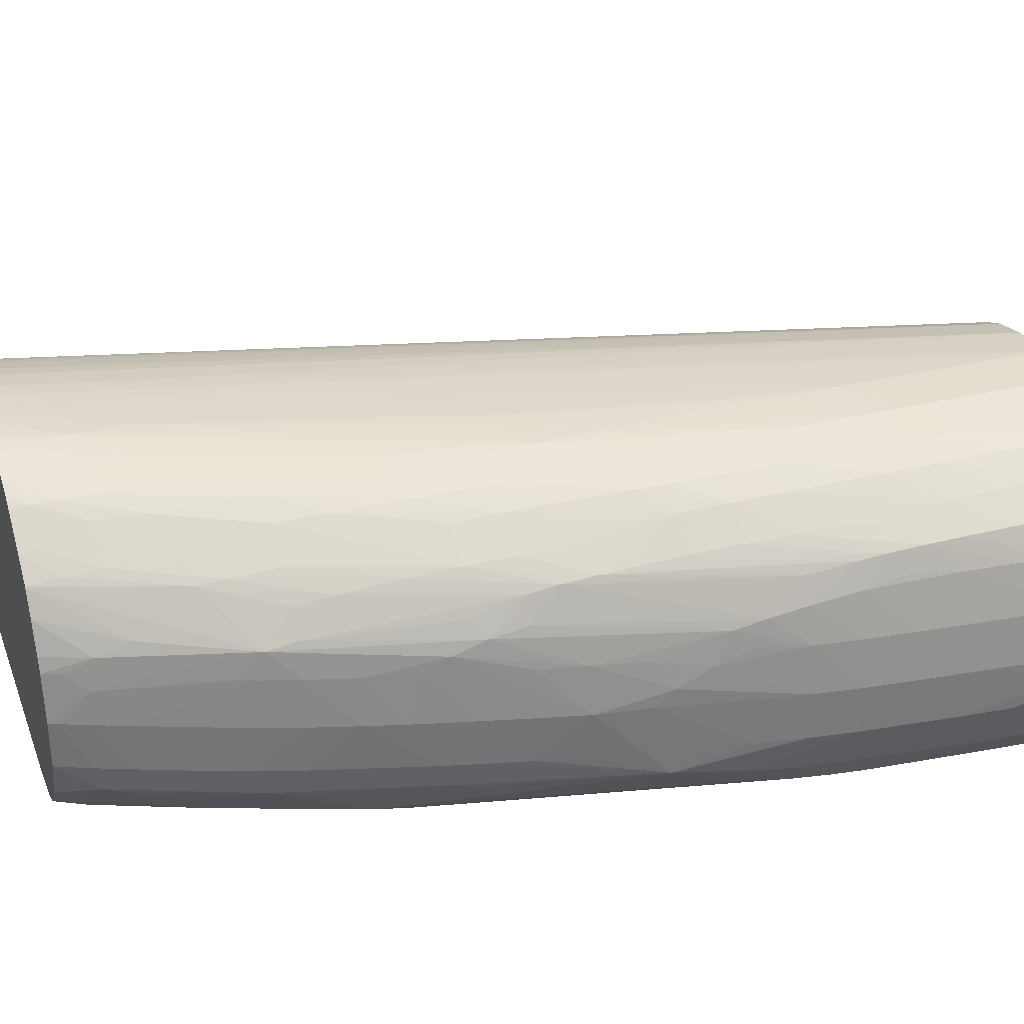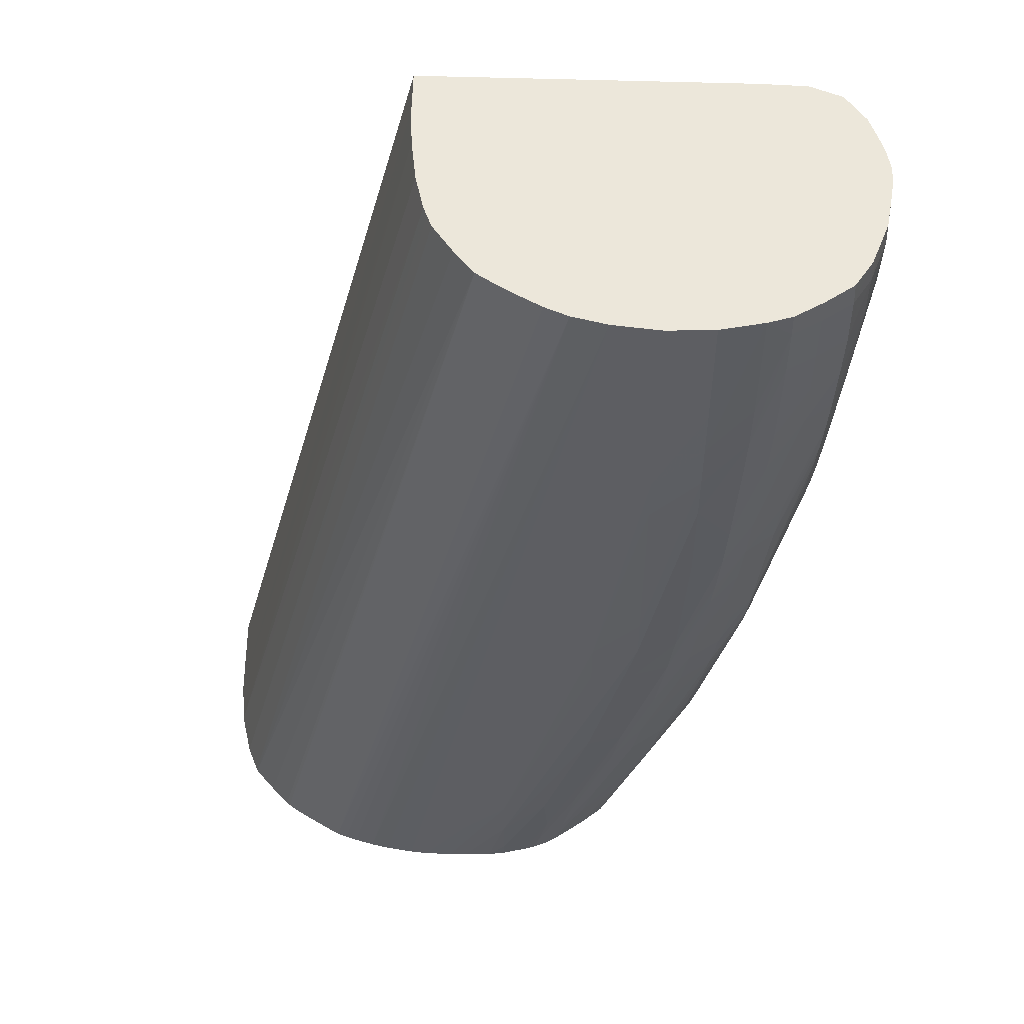
<metadata>
{"format":"obj","ext":"obj","renderer":"f3d","projection":"perspective","resolution":1024,"background":"white","views":[{"elev":33.1,"azim":71.1,"up":"+Z"},{"elev":52.0,"azim":2.0,"up":"+Y"}]}
</metadata>
<code>
v 0.5327 -0.3013 0.5379
v 0.5905 -0.3013 0.5379
v 0.5333 -0.3013 0.553
v 0.6132 -0.0003609 0.553
v 0.6129 -0.0003609 0.5379
v 0.5941 -0.2942 0.5379
v 0.6742 -0.2651 0.5391
v 0.6742 -0.2803 0.5395
v 0.659 -0.3013 0.54
v 0.5339 -0.3013 0.5682
v 0.6136 -0.0003609 0.5602
v 0.6628 -0.0003609 0.5379
v 0.601 -0.2803 0.5379
v 0.6054 -0.2712 0.5379
v 0.7045 -0.1742 0.5389
v 0.7045 -0.1894 0.5391
v 0.6893 -0.25 0.5402
v 0.6856 -0.2803 0.5428
v 0.6739 -0.3013 0.5423
v 0.5357 -0.3013 0.5833
v 0.6142 -0.0003609 0.5682
v 0.7196 -0.0003609 0.5379
v 0.6629 -0.0003903 0.5379
v 0.6085 -0.2636 0.5379
v 0.7196 -0.007578 0.5379
v 0.7196 -0.09849 0.5386
v 0.7045 -0.2045 0.54
v 0.7196 -0.1137 0.5389
v 0.7142 -0.2045 0.5437
v 0.6974 -0.259 0.545
v 0.6835 -0.2918 0.5441
v 0.6989 -0.25 0.5439
v 0.6805 -0.3013 0.5456
v 0.5397 -0.3013 0.5978
v 0.6194 -0.0003609 0.5958
v 0.6163 -0.0003609 0.5833
v 0.6467 -0.1437 0.5379
v 0.6502 -0.1267 0.5379
v 0.6514 -0.1206 0.5379
v 0.6524 -0.1144 0.5379
v 0.6549 -0.09852 0.5379
v 0.6571 -0.08338 0.5379
v 0.659 -0.0682 0.5379
v 0.6605 -0.05306 0.5379
v 0.6615 -0.03792 0.5379
v 0.6623 -0.02275 0.5379
v 0.663 -0.007608 0.5379
v 0.7348 -0.0003609 0.5385
v 0.6139 -0.25 0.5379
v 0.619 -0.2368 0.5379
v 0.6219 -0.2292 0.5379
v 0.6253 -0.2197 0.5379
v 0.6304 -0.2045 0.5379
v 0.6347 -0.1908 0.5379
v 0.6367 -0.1832 0.5379
v 0.6391 -0.1742 0.5379
v 0.643 -0.1591 0.5379
v 0.7348 -0.007578 0.5386
v 0.7176 -0.1742 0.5421
v 0.7161 -0.1894 0.5427
v 0.7348 -0.02275 0.5392
v 0.7348 -0.03789 0.5398
v 0.7348 -0.05303 0.5404
v 0.7348 -0.0682 0.5412
v 0.7333 -0.09849 0.5422
v 0.7409 -0.09849 0.5469
v 0.7251 -0.1742 0.5478
v 0.7128 -0.2146 0.5448
v 0.7013 -0.2645 0.5524
v 0.6953 -0.2691 0.5469
v 0.7108 -0.2247 0.5466
v 0.6818 -0.3013 0.5466
v 0.6932 -0.2803 0.5498
v 0.5437 -0.3013 0.6072
v 0.6223 -0.0003609 0.6034
v 0.6207 -0.0003609 0.5994
v 0.7453 -0.0003609 0.5431
v 0.7452 -0.007578 0.5432
v 0.7318 -0.1137 0.5427
v 0.7448 -0.02275 0.5436
v 0.7442 -0.03789 0.544
v 0.736 -0.08217 0.5425
v 0.7424 -0.07633 0.5454
v 0.7418 -0.08644 0.546
v 0.7455 -0.09849 0.5545
v 0.7444 -0.1137 0.5566
v 0.7425 -0.1369 0.5604
v 0.7394 -0.1137 0.549
v 0.7237 -0.1894 0.5506
v 0.7145 -0.2348 0.5565
v 0.713 -0.2454 0.559
v 0.6991 -0.2803 0.5574
v 0.6876 -0.3013 0.5542
v 0.6893 -0.2954 0.5529
v 0.6974 -0.2889 0.5598
v 0.544 -0.3013 0.6077
v 0.6291 -0.0003609 0.6136
v 0.7487 -0.0003609 0.5482
v 0.7518 -0.007578 0.553
v 0.7513 -0.02275 0.553
v 0.7505 -0.03789 0.553
v 0.7435 -0.05303 0.5445
v 0.7491 -0.05303 0.553
v 0.7457 -0.08217 0.5518
v 0.7545 -0.05303 0.5682
v 0.753 -0.0682 0.5682
v 0.7515 -0.08335 0.5682
v 0.7432 -0.1288 0.5591
v 0.7494 -0.09849 0.5682
v 0.7468 -0.1137 0.5682
v 0.744 -0.1288 0.5682
v 0.7415 -0.1426 0.5839
v 0.7384 -0.1591 0.5833
v 0.7378 -0.1591 0.5682
v 0.7343 -0.1742 0.5682
v 0.7306 -0.1894 0.5682
v 0.7274 -0.1974 0.5602
v 0.7284 -0.1894 0.5582
v 0.7181 -0.2348 0.5682
v 0.714 -0.2479 0.5682
v 0.7113 -0.2554 0.5682
v 0.6934 -0.3013 0.5682
v 0.7077 -0.2651 0.5682
v 0.702 -0.2803 0.5682
v 0.698 -0.2905 0.5682
v 0.6948 -0.2981 0.5682
v 0.5484 -0.3013 0.6126
v 0.6356 -0.0003609 0.6219
v 0.7519 -0.0003609 0.553
v 0.7565 -0.007578 0.5666
v 0.7559 -0.03789 0.5682
v 0.7576 -0.01919 0.5749
v 0.7576 -0.01919 0.5774
v 0.7543 -0.05303 0.5833
v 0.7528 -0.0682 0.5833
v 0.7513 -0.08335 0.5833
v 0.7492 -0.09849 0.5833
v 0.7466 -0.1137 0.5833
v 0.7424 -0.1363 0.5894
v 0.7362 -0.1591 0.5984
v 0.7329 -0.1742 0.5984
v 0.727 -0.196 0.604
v 0.7347 -0.1742 0.5833
v 0.7309 -0.1894 0.5833
v 0.728 -0.1998 0.5682
v 0.7229 -0.2197 0.5833
v 0.7184 -0.2348 0.5833
v 0.7141 -0.2479 0.5833
v 0.7113 -0.2555 0.5833
v 0.6935 -0.3013 0.572
v 0.7077 -0.2651 0.5833
v 0.702 -0.2803 0.5833
v 0.698 -0.2907 0.5833
v 0.695 -0.2983 0.5833
v 0.6937 -0.3013 0.5833
v 0.5511 -0.3013 0.6156
v 0.6395 -0.0003609 0.6245
v 0.5573 -0.3013 0.622
v 0.5584 -0.3013 0.623
v 0.7544 -0.0003609 0.5601
v 0.7566 -0.0003609 0.5676
v 0.7577 -0.0003609 0.5743
v 0.7578 -0.007578 0.5741
v 0.7567 -0.02363 0.5692
v 0.7578 -0.007578 0.579
v 0.7572 -0.007578 0.5865
v 0.7569 -0.02363 0.5828
v 0.7557 -0.03789 0.5833
v 0.7519 -0.05303 0.5984
v 0.7505 -0.0682 0.5984
v 0.749 -0.08335 0.5984
v 0.7471 -0.09849 0.5984
v 0.7432 -0.1262 0.5952
v 0.7391 -0.1439 0.5984
v 0.7422 -0.1204 0.6053
v 0.7282 -0.1859 0.6082
v 0.7255 -0.2037 0.5987
v 0.7275 -0.1982 0.5939
v 0.7127 -0.244 0.607
v 0.7169 -0.2348 0.5984
v 0.7212 -0.2197 0.5984
v 0.7281 -0.2004 0.5833
v 0.7261 -0.208 0.5833
v 0.7134 -0.2459 0.5984
v 0.6974 -0.2892 0.5939
v 0.6914 -0.3013 0.5986
v 0.6439 -0.0003609 0.6276
v 0.5627 -0.3013 0.6259
v 0.7577 -0.0003609 0.5785
v 0.7576 -0.0003609 0.5811
v 0.7553 -0.007578 0.5984
v 0.7546 -0.02275 0.5984
v 0.757 -0.0003609 0.5851
v 0.7549 -0.0003609 0.5984
v 0.7475 -0.05303 0.6136
v 0.7451 -0.08335 0.6122
v 0.7441 -0.09849 0.61
v 0.7432 -0.1103 0.6078
v 0.7443 -0.1147 0.5995
v 0.7415 -0.1302 0.5995
v 0.7295 -0.1742 0.6109
v 0.7268 -0.1649 0.6205
v 0.7257 -0.1742 0.6185
v 0.7242 -0.1903 0.6134
v 0.7141 -0.2348 0.6094
v 0.7089 -0.2348 0.617
v 0.6972 -0.2582 0.6215
v 0.6952 -0.2683 0.6187
v 0.6812 -0.3013 0.6204
v 0.6814 -0.3013 0.6201
v 0.6985 -0.2767 0.6086
v 0.6965 -0.2868 0.604
v 0.7105 -0.2535 0.5984
v 0.6942 -0.2947 0.5987
v 0.6899 -0.3013 0.6031
v 0.6495 -0.0003609 0.631
v 0.568 -0.3013 0.6291
v 0.75 -0.007578 0.6136
v 0.7498 -0.02275 0.6136
v 0.7522 -0.0003609 0.6064
v 0.7488 -0.03789 0.6136
v 0.7428 -0.06443 0.6217
v 0.7422 -0.07454 0.6209
v 0.7454 -0.06897 0.6149
v 0.7416 -0.08335 0.6198
v 0.7404 -0.09849 0.6175
v 0.716 -0.1894 0.6248
v 0.7136 -0.2045 0.6227
v 0.7108 -0.2228 0.6196
v 0.7278 -0.1548 0.6219
v 0.6987 -0.25 0.6229
v 0.6852 -0.2803 0.6246
v 0.6831 -0.2914 0.6225
v 0.6739 -0.3013 0.6265
v 0.6857 -0.3013 0.6127
v 0.6868 -0.2961 0.6146
v 0.6555 -0.0003609 0.6345
v 0.5761 -0.3013 0.6338
v 0.7443 -0.007578 0.6232
v 0.7444 -0.02275 0.6232
v 0.7496 -0.0003609 0.6136
v 0.744 -0.03789 0.6228
v 0.7434 -0.05303 0.6223
v 0.7362 -0.06897 0.6265
v 0.734 -0.08335 0.6269
v 0.7328 -0.09849 0.6263
v 0.7315 -0.1137 0.6255
v 0.73 -0.1288 0.6244
v 0.7181 -0.1742 0.6263
v 0.7078 -0.1742 0.6339
v 0.7056 -0.1894 0.6324
v 0.6935 -0.2197 0.6344
v 0.691 -0.2348 0.6327
v 0.7013 -0.2348 0.6252
v 0.7287 -0.1439 0.623
v 0.7208 -0.1288 0.632
v 0.7209 -0.1596 0.6266
v 0.6898 -0.264 0.6257
v 0.6737 -0.2814 0.6329
v 0.6753 -0.2961 0.6272
v 0.6703 -0.3013 0.6293
v 0.6591 -0.0003609 0.6361
v 0.5786 -0.3013 0.6352
v 0.7348 -0.007578 0.6303
v 0.744 -0.0003609 0.6229
v 0.7348 -0.0003609 0.63
v 0.7348 -0.02275 0.6303
v 0.7348 -0.03789 0.6297
v 0.7348 -0.05303 0.629
v 0.7231 -0.09849 0.6339
v 0.7221 -0.1137 0.6331
v 0.7183 -0.1431 0.6314
v 0.7002 -0.1742 0.638
v 0.698 -0.1894 0.6369
v 0.6969 -0.197 0.6363
v 0.6953 -0.2071 0.6355
v 0.7097 -0.1591 0.635
v 0.6834 -0.2348 0.6371
v 0.6779 -0.2651 0.6342
v 0.7123 -0.1376 0.6365
v 0.711 -0.1477 0.6358
v 0.6663 -0.2872 0.6362
v 0.6646 -0.2954 0.6352
v 0.6633 -0.3013 0.6344
v 0.6631 -0.0003609 0.6378
v 0.582 -0.3013 0.6364
v 0.726 -0.007578 0.6359
v 0.7259 -0.0003609 0.6358
v 0.726 -0.02275 0.6358
v 0.7257 -0.03789 0.6356
v 0.7254 -0.05303 0.6354
v 0.7247 -0.0682 0.635
v 0.7239 -0.08335 0.6344
v 0.7145 -0.1137 0.6376
v 0.7132 -0.1288 0.637
v 0.6893 -0.1742 0.6412
v 0.6859 -0.2197 0.6382
v 0.7021 -0.1591 0.6387
v 0.6703 -0.2651 0.6381
v 0.6683 -0.2771 0.6371
v 0.657 -0.2954 0.6387
v 0.6557 -0.3013 0.6381
v 0.6604 -0.3013 0.6361
v 0.6742 -0.0003609 0.6407
v 0.5859 -0.3013 0.6376
v 0.5924 -0.3013 0.6394
v 0.7183 -0.0003609 0.6384
v 0.7181 -0.03789 0.6387
v 0.7178 -0.05303 0.6387
v 0.7171 -0.0682 0.6386
v 0.7163 -0.08335 0.6384
v 0.7155 -0.09849 0.6381
v 0.7045 -0.1137 0.6404
v 0.6742 -0.2197 0.6414
v 0.6893 -0.1591 0.6421
v 0.659 -0.2651 0.6412
v 0.6604 -0.2814 0.6393
v 0.6519 -0.3013 0.6393
v 0.6814 -0.0003609 0.6415
v 0.5985 -0.3013 0.6407
v 0.6077 -0.3013 0.642
v 0.7045 -0.0003609 0.6416
v 0.7045 -0.03789 0.6419
v 0.7045 -0.05303 0.642
v 0.7045 -0.0682 0.6419
v 0.7045 -0.08335 0.6417
v 0.7045 -0.09849 0.6411
v 0.6439 -0.2803 0.6428
v 0.6893 -0.1439 0.6424
v 0.6742 -0.1742 0.6429
v 0.6439 -0.2954 0.6418
v 0.6439 -0.3013 0.6413
v 0.6893 -0.0003609 0.6423
v 0.6136 -0.3013 0.6425
v 0.6966 -0.0003609 0.642
v 0.6893 -0.02275 0.6426
v 0.6893 -0.0682 0.6429
v 0.6893 -0.08335 0.6429
v 0.6439 -0.2651 0.643
v 0.6229 -0.3013 0.6427
v 0.6288 -0.3013 0.6426
v 0.638 -0.3013 0.6421
v 0.6742 -0.1591 0.6431
v 0.6893 -0.007578 0.6424
v 0.6288 -0.2803 0.6428
v 0.6288 -0.2651 0.6427
f 197 225 226
f 196 225 197
f 196 224 223
f 197 226 198
f 195 224 196
f 196 223 225
f 198 226 202
f 202 229 203
f 202 227 228
f 202 228 229
f 202 226 230
f 202 230 227
f 203 229 205
f 203 205 204
f 205 229 206
f 206 229 207
f 198 202 201
f 195 223 224
f 191 220 218
f 195 221 222
f 179 209 210
f 179 210 211
f 207 231 232
f 179 211 212
f 179 212 185
f 179 185 213
f 179 213 184
f 184 213 185
f 195 222 223
f 185 214 186
f 186 214 212
f 186 212 215
f 187 217 216
f 191 218 219
f 191 219 192
f 191 194 220
f 192 219 221
f 192 221 195
f 185 212 214
f 187 188 217
f 222 243 244
f 207 233 209
f 223 247 248
f 223 248 230
f 223 230 225
f 225 230 226
f 227 230 249
f 227 249 250
f 227 250 251
f 227 251 252
f 222 247 223
f 227 252 253
f 227 254 228
f 228 254 231
f 228 231 229
f 230 248 255
f 230 255 256
f 230 256 257
f 230 257 249
f 231 258 232
f 227 253 254
f 207 232 233
f 222 246 247
f 222 244 245
f 207 209 208
f 207 229 231
f 209 233 234
f 210 235 236
f 210 236 211
f 211 236 235
f 211 235 212
f 212 235 215
f 222 245 246
f 216 217 237
f 218 239 240
f 218 240 219
f 218 220 241
f 218 241 239
f 219 240 242
f 219 242 243
f 219 243 221
f 221 243 222
f 217 238 237
f 179 208 209
f 154 185 155
f 179 206 207
f 142 178 144
f 142 144 143
f 142 176 179
f 142 179 180
f 142 180 181
f 142 181 177
f 144 178 182
f 144 182 145
f 145 182 183
f 145 183 146
f 146 183 181
f 146 181 180
f 146 180 147
f 147 180 184
f 147 184 148
f 148 184 149
f 149 184 151
f 142 177 178
f 140 142 141
f 140 176 142
f 140 175 176
f 133 165 166
f 231 254 258
f 133 166 167
f 133 167 168
f 133 168 134
f 134 169 170
f 134 170 135
f 134 168 169
f 151 184 152
f 135 170 171
f 136 171 172
f 136 172 137
f 137 172 173
f 137 173 139
f 137 139 138
f 139 173 174
f 139 174 140
f 140 174 175
f 135 171 136
f 152 185 153
f 152 184 185
f 153 185 154
f 172 175 199
f 172 199 173
f 173 199 175
f 173 175 200
f 173 200 174
f 174 200 175
f 175 198 201
f 175 201 176
f 172 198 175
f 176 201 202
f 176 203 204
f 176 204 205
f 176 205 179
f 177 181 183
f 177 183 178
f 178 183 182
f 179 184 180
f 179 205 206
f 176 202 203
f 179 207 208
f 171 198 172
f 171 196 197
f 155 185 186
f 157 159 187
f 159 188 187
f 162 189 165
f 162 165 163
f 165 189 190
f 165 190 166
f 166 191 192
f 171 197 198
f 166 192 167
f 166 193 194
f 166 194 191
f 167 192 168
f 168 192 169
f 169 195 196
f 169 196 170
f 169 192 195
f 170 196 171
f 166 190 193
f 232 258 259
f 285 306 304
f 232 260 233
f 299 301 300
f 301 318 302
f 301 317 318
f 304 306 320
f 304 320 321
f 304 321 319
f 307 322 323
f 307 323 324
f 307 324 308
f 308 324 309
f 309 324 325
f 309 325 326
f 309 326 310
f 310 326 311
f 311 326 312
f 312 326 327
f 312 327 313
f 299 317 301
f 298 313 315
f 297 317 299
f 297 316 317
f 287 307 308
f 287 308 309
f 287 309 289
f 289 309 290
f 290 309 291
f 291 309 310
f 291 310 311
f 291 311 312
f 313 327 315
f 291 312 292
f 292 294 293
f 294 312 313
f 294 313 298
f 294 298 295
f 296 314 297
f 296 298 315
f 296 315 314
f 297 314 316
f 292 312 294
f 287 288 307
f 314 328 316
f 315 327 326
f 329 343 330
f 329 338 343
f 330 343 339
f 331 342 332
f 333 344 335
f 333 334 344
f 334 340 345
f 334 345 346
f 334 346 336
f 334 336 344
f 335 344 336
f 336 346 337
f 337 343 338
f 337 346 345
f 337 345 339
f 337 339 343
f 132 165 133
f 328 342 331
f 328 341 342
f 328 340 341
f 328 339 340
f 315 326 329
f 315 329 330
f 315 330 328
f 316 328 331
f 316 331 332
f 316 332 318
f 316 318 317
f 319 321 333
f 314 315 328
f 321 334 333
f 322 336 323
f 323 336 337
f 323 337 324
f 324 337 338
f 324 338 325
f 325 338 329
f 325 329 326
f 328 330 339
f 322 335 336
f 285 305 306
f 285 286 305
f 283 303 284
f 249 257 272
f 249 272 250
f 250 273 274
f 250 274 275
f 250 275 276
f 250 276 252
f 250 252 251
f 250 272 277
f 250 277 273
f 252 276 278
f 252 278 279
f 252 279 253
f 253 279 254
f 339 345 340
f 254 279 258
f 256 280 281
f 256 281 277
f 248 256 255
f 247 256 248
f 247 271 256
f 246 271 247
f 233 260 234
f 234 260 261
f 237 238 263
f 237 263 262
f 239 264 240
f 239 241 265
f 239 265 266
f 239 266 264
f 256 277 272
f 240 267 268
f 240 264 267
f 242 268 269
f 242 269 243
f 243 269 244
f 244 270 245
f 244 269 270
f 245 270 246
f 246 270 271
f 240 268 242
f 256 272 257
f 256 271 280
f 258 279 259
f 273 296 297
f 273 297 274
f 273 277 281
f 273 281 280
f 273 280 295
f 273 295 298
f 273 298 296
f 274 297 275
f 271 295 280
f 275 297 278
f 278 297 299
f 278 299 300
f 278 300 279
f 279 300 282
f 282 300 301
f 282 301 302
f 282 302 303
f 282 303 283
f 275 278 276
f 232 259 260
f 271 294 295
f 270 293 294
f 259 282 283
f 259 283 260
f 259 279 282
f 260 283 261
f 261 283 284
f 262 263 285
f 263 286 285
f 264 287 267
f 270 294 271
f 264 266 288
f 267 289 290
f 267 290 291
f 267 291 268
f 267 287 289
f 268 291 269
f 269 291 292
f 269 292 293
f 269 293 270
f 264 288 287
f 132 163 165
f 16 28 27
f 131 164 132
f 4 129 98
f 4 98 77
f 4 77 48
f 4 48 22
f 4 22 12
f 4 12 5
f 4 10 11
f 6 13 7
f 7 13 14
f 7 14 15
f 7 15 16
f 7 16 8
f 8 16 17
f 8 17 18
f 8 18 19
f 8 19 9
f 10 20 21
f 4 160 129
f 4 161 160
f 4 162 161
f 4 189 162
f 4 216 237
f 4 237 262
f 4 262 285
f 4 285 304
f 4 304 319
f 4 319 333
f 4 333 335
f 4 335 322
f 10 21 11
f 4 322 307
f 4 288 266
f 4 266 265
f 4 265 241
f 4 241 220
f 4 220 194
f 4 194 193
f 4 193 190
f 4 190 189
f 4 307 288
f 4 187 216
f 12 22 23
f 14 25 26
f 22 45 46
f 22 46 47
f 22 47 23
f 22 48 25
f 22 25 49
f 22 49 50
f 22 50 51
f 22 51 52
f 22 52 53
f 22 53 54
f 22 54 55
f 22 55 56
f 22 56 57
f 22 57 37
f 24 49 25
f 25 48 26
f 26 48 58
f 22 44 45
f 22 43 44
f 22 42 43
f 22 41 42
f 14 26 15
f 15 26 16
f 16 27 17
f 16 26 28
f 17 27 29
f 17 29 18
f 18 30 31
f 18 31 19
f 14 24 25
f 18 29 32
f 19 31 33
f 20 34 35
f 20 35 36
f 20 36 21
f 22 37 38
f 22 38 39
f 22 39 40
f 22 40 41
f 18 32 30
f 26 58 28
f 4 157 187
f 4 97 128
f 1 341 340
f 1 340 334
f 1 334 321
f 1 321 320
f 1 320 306
f 1 306 305
f 1 305 286
f 1 286 263
f 1 263 238
f 1 238 217
f 1 217 188
f 1 188 159
f 1 159 158
f 1 158 156
f 1 156 127
f 1 127 96
f 1 96 74
f 132 164 163
f 1 332 342
f 1 318 332
f 1 302 318
f 1 2 9
f 1 9 19
f 1 19 33
f 1 33 72
f 1 72 93
f 1 93 122
f 1 122 150
f 1 150 155
f 1 74 34
f 1 155 186
f 1 215 235
f 1 235 210
f 1 210 209
f 1 209 234
f 1 234 261
f 1 261 284
f 1 284 303
f 1 303 302
f 1 186 215
f 4 128 157
f 1 34 20
f 1 10 3
f 1 51 50
f 1 50 49
f 1 49 24
f 1 24 14
f 1 14 13
f 1 13 6
f 1 6 2
f 2 6 7
f 2 7 8
f 2 8 9
f 3 10 4
f 4 11 21
f 4 21 36
f 4 36 35
f 4 35 76
f 4 76 75
f 4 75 97
f 1 52 51
f 1 53 52
f 1 54 53
f 1 55 54
f 1 3 4
f 1 4 5
f 1 5 12
f 1 12 23
f 1 23 47
f 1 47 46
f 1 46 45
f 1 45 44
f 1 20 10
f 1 44 43
f 1 42 41
f 1 41 40
f 1 40 39
f 1 39 38
f 1 38 37
f 1 37 57
f 1 57 56
f 1 56 55
f 1 43 42
f 27 28 59
f 1 342 341
f 27 60 29
f 98 129 99
f 99 130 100
f 99 129 130
f 100 130 131
f 100 131 101
f 101 131 105
f 101 105 103
f 105 131 132
f 105 132 133
f 105 133 134
f 105 134 135
f 105 135 106
f 106 135 136
f 106 136 107
f 107 136 109
f 109 136 137
f 109 137 138
f 96 128 97
f 96 127 128
f 95 126 122
f 95 125 126
f 87 114 115
f 87 115 116
f 87 116 117
f 87 117 118
f 87 118 89
f 89 118 117
f 89 117 90
f 90 117 91
f 109 138 112
f 91 117 119
f 91 120 121
f 91 121 95
f 91 95 92
f 93 94 95
f 93 95 122
f 95 121 123
f 95 123 124
f 95 124 125
f 91 119 120
f 87 113 114
f 109 112 110
f 112 139 113
f 123 152 153
f 123 153 124
f 124 153 125
f 125 153 154
f 125 154 126
f 126 154 155
f 127 156 128
f 128 156 158
f 128 158 159
f 128 159 157
f 129 160 130
f 130 160 161
f 130 161 162
f 130 162 163
f 130 163 164
f 130 164 131
f 27 59 60
f 123 151 152
f 123 149 151
f 122 126 150
f 121 148 149
f 112 138 139
f 113 140 141
f 113 141 142
f 113 142 143
f 113 143 115
f 113 115 114
f 113 139 140
f 115 143 116
f 110 112 111
f 116 144 145
f 116 143 144
f 117 145 119
f 119 146 147
f 119 147 120
f 119 145 146
f 120 147 148
f 120 148 121
f 121 149 123
f 116 145 117
f 87 112 113
f 126 155 150
f 87 110 111
f 58 77 78
f 58 78 61
f 59 65 60
f 60 65 79
f 60 79 66
f 61 78 80
f 61 80 62
f 62 80 63
f 63 80 64
f 64 80 81
f 64 81 82
f 64 82 65
f 65 82 83
f 65 83 84
f 65 84 79
f 66 79 84
f 66 84 85
f 48 77 58
f 34 76 35
f 34 75 76
f 34 74 75
f 28 58 61
f 87 111 112
f 28 61 62
f 28 62 63
f 28 63 64
f 28 64 65
f 28 65 59
f 29 66 67
f 66 85 86
f 29 67 68
f 30 69 70
f 30 70 31
f 30 32 68
f 30 68 71
f 30 71 69
f 31 72 33
f 31 70 73
f 31 73 72
f 29 68 32
f 66 86 87
f 29 60 66
f 66 88 67
f 81 102 82
f 81 101 83
f 81 83 102
f 82 102 83
f 83 101 103
f 83 103 84
f 84 103 104
f 84 104 85
f 80 101 81
f 85 104 103
f 85 105 106
f 85 106 107
f 85 107 86
f 86 108 87
f 87 108 107
f 87 109 110
f 66 87 88
f 87 107 109
f 85 103 105
f 80 100 101
f 86 107 108
f 78 100 80
f 78 98 99
f 67 87 89
f 68 90 91
f 68 89 90
f 69 92 70
f 67 89 68
f 69 71 91
f 69 91 92
f 70 92 73
f 68 91 71
f 67 88 87
f 72 94 93
f 73 92 95
f 73 95 94
f 74 96 75
f 75 96 97
f 72 73 94
f 77 98 78
f 78 99 100

</code>
